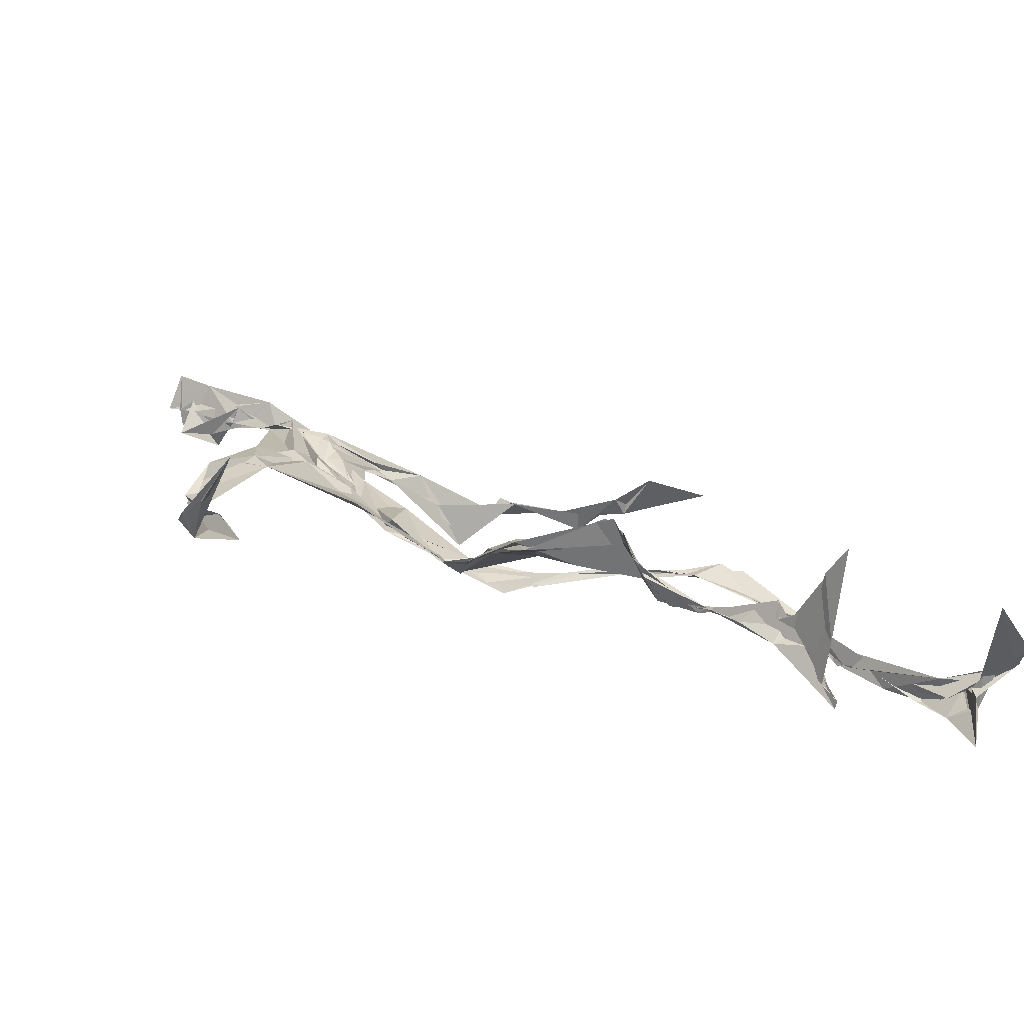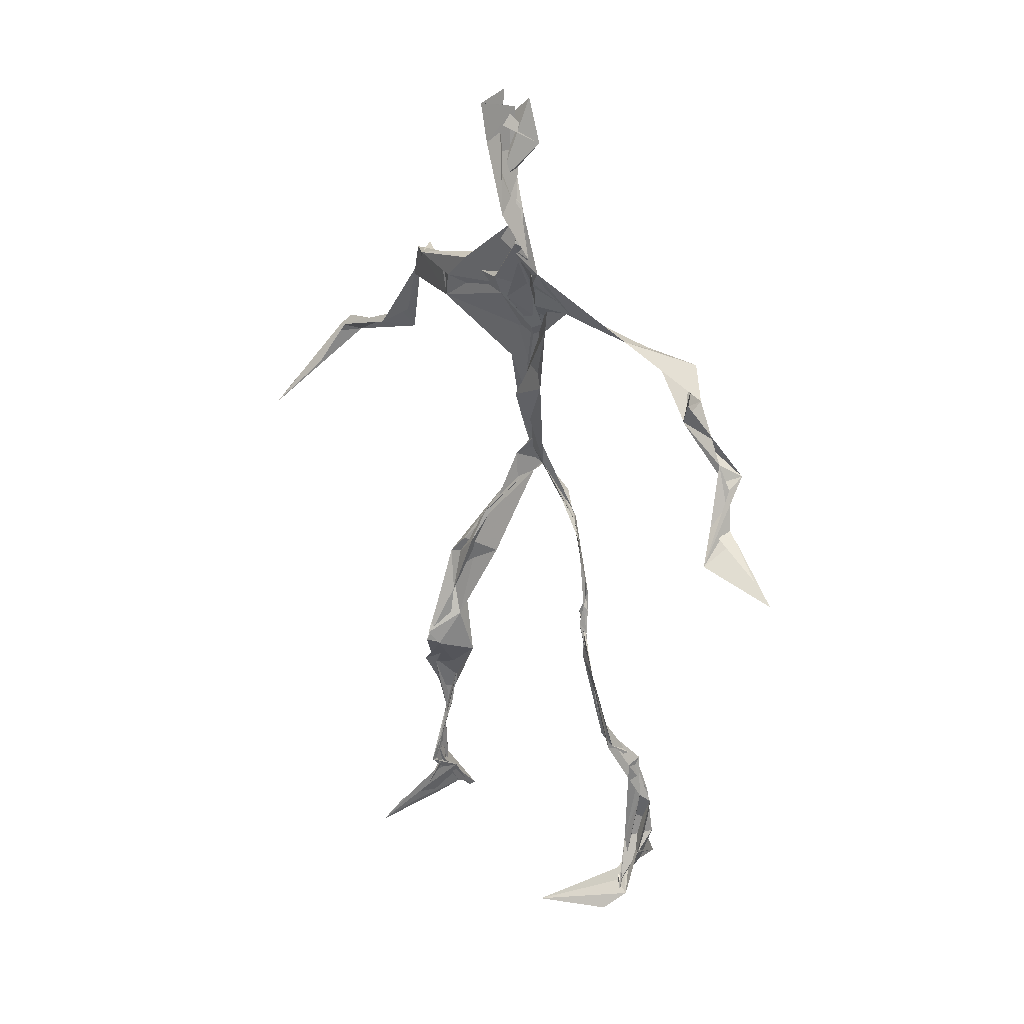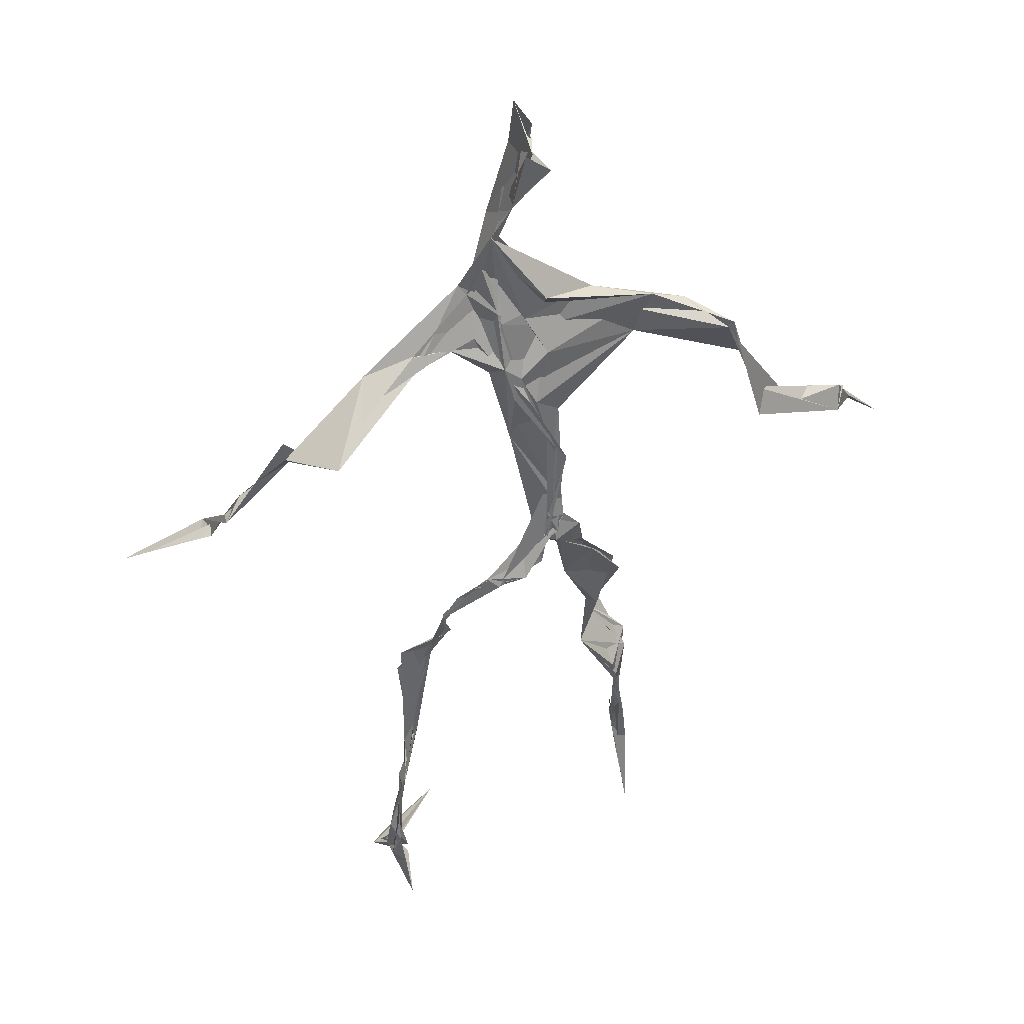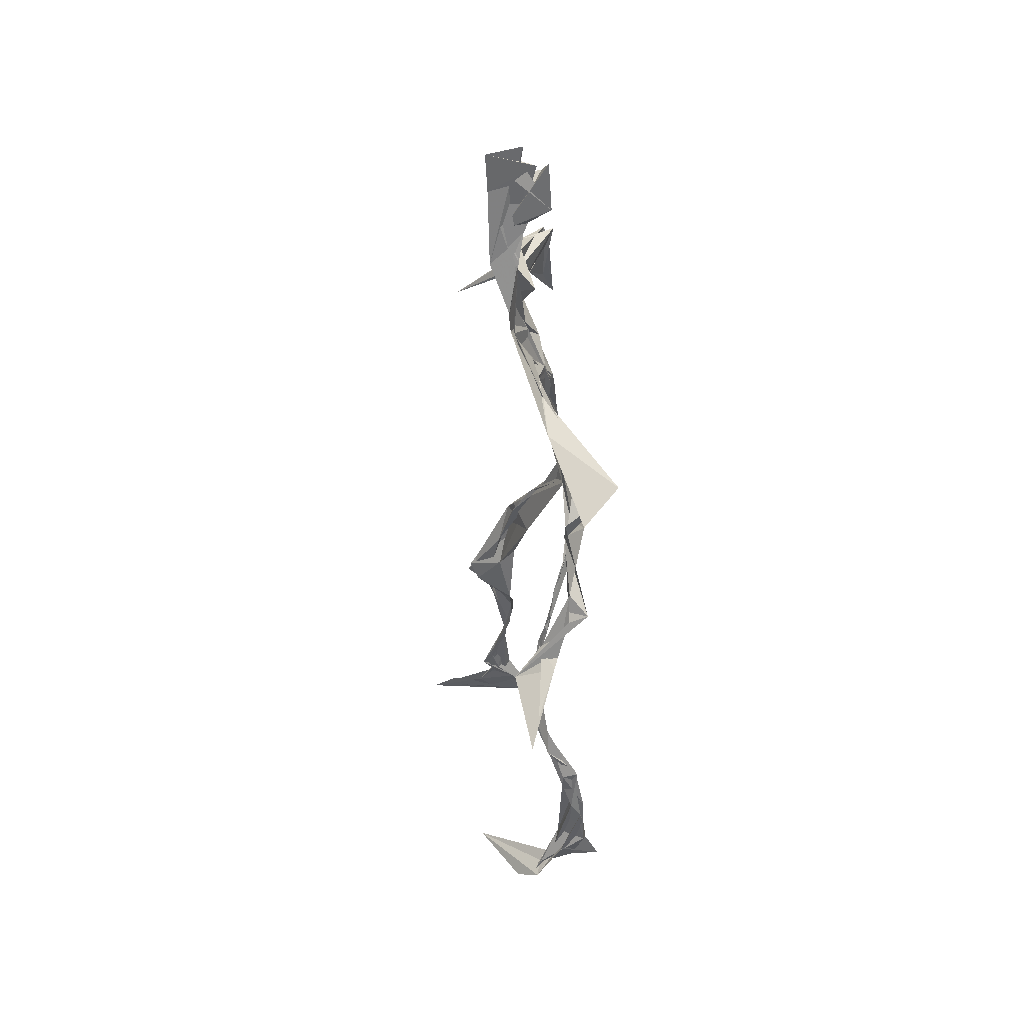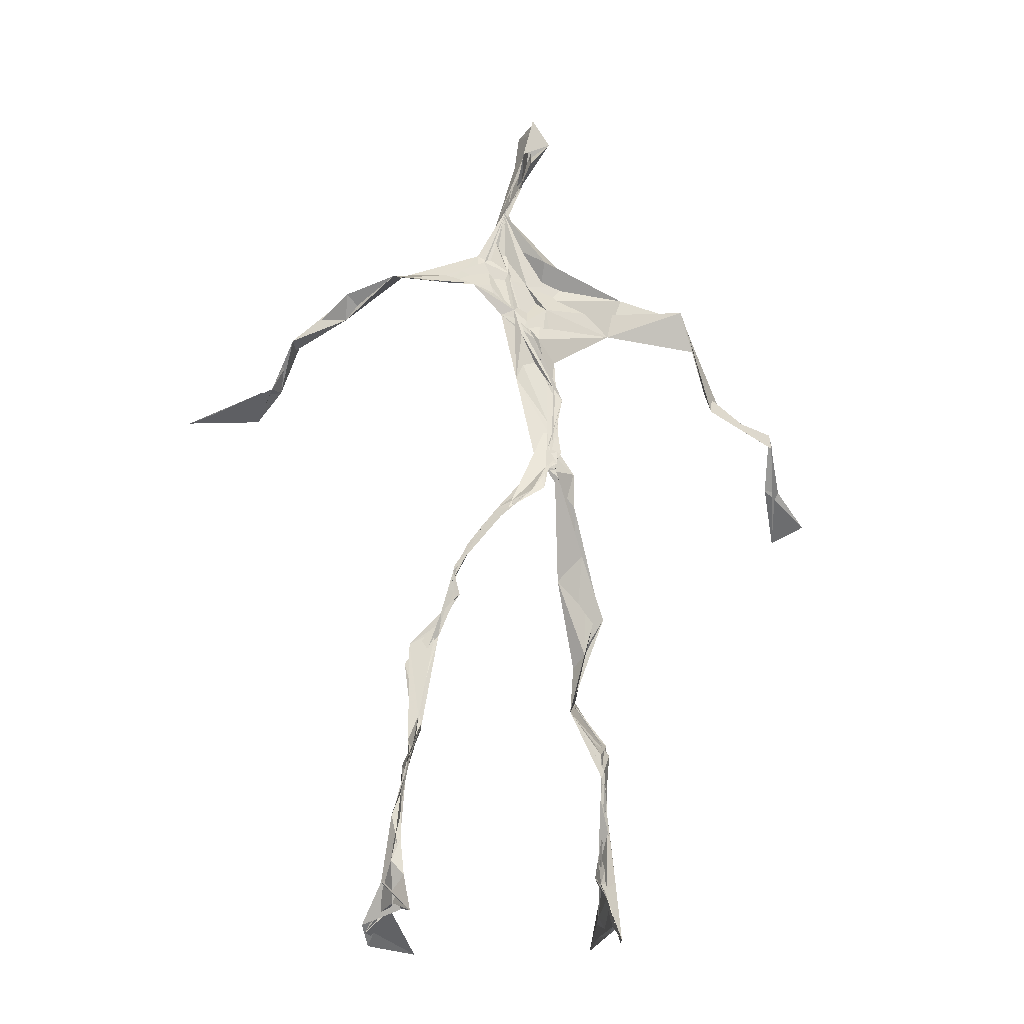
<metadata>
{"format":"obj","ext":"obj","renderer":"f3d","projection":"perspective","resolution":1024,"background":"white","views":[{"elev":21.5,"azim":-46.1,"up":"+Z"},{"elev":32.2,"azim":60.9,"up":"+Y"},{"elev":-40.8,"azim":-178.8,"up":"+Z"},{"elev":47.0,"azim":102.1,"up":"+Y"},{"elev":-18.7,"azim":173.8,"up":"+Y"}]}
</metadata>
<code>
v 0.1141 -0.5244 0.04254
v -0.06711 -0.03626 0.007185
v -0.0802 -0.1535 0.06052
v 0.07269 -0.1254 -0.03105
v -0.1025 -0.4423 0.06993
v -0.3247 0.06828 0.1202
v 0.03687 0.3083 0.01601
v 0.1437 -0.4788 -0.0639
v -0.1017 -0.4722 0.09325
v 0.07699 0.2776 -0.01229
v -0.0178 0.5004 0.0225
v 0.01943 -0.02628 -0.05555
v -0.1003 -0.2917 0.0466
v 0.04968 0.3254 0.0174
v -0.1015 -0.4378 0.06751
v 0.08076 -0.09896 -0.03816
v -0.1032 -0.4341 0.07258
v -0.03224 0.3172 0.00742
v -0.0007809 0.208 -0.01788
v -0.1095 -0.4962 0.07202
v 0.02563 0.3561 0.03214
v -0.02779 0.04086 -0.03331
v -0.007621 -0.005507 -0.06082
v -0.07138 -0.2243 0.07472
v -0.1164 -0.5086 0.01488
v -0.02986 0.2696 0.01967
v 0.1356 -0.4582 -0.09998
v -0.0002367 0.469 0.05257
v -0.1164 -0.4389 0.05497
v 0.3599 0.06509 -0.07944
v 0.1378 -0.3343 -0.06852
v -0.3436 0.01632 0.1734
v 0.1356 -0.4899 -0.068
v -0.0168 0.03593 -0.03055
v -0.07873 -0.2072 0.09833
v -0.2037 0.2628 0.02087
v 0.07618 -0.09193 -0.03695
v 0.1339 -0.4594 -0.07821
v -0.1058 -0.1272 0.05125
v -0.07666 -0.05801 0.01993
v -0.01601 0.2034 -0.01829
v -0.07255 -0.2239 0.07693
v -0.01066 0.4781 0.03049
v 0.2605 0.1604 -0.09113
v 0.06434 -0.066 -0.03805
v 0.2728 0.1458 -0.1133
v -0.1152 0.2364 0.04537
v 0.09956 -0.1677 -0.02455
v 0.2948 0.0961 -0.08631
v -0.03098 0.1523 -0.01408
v -0.04613 0.05237 -0.02843
v 0.1405 -0.4454 -0.06437
v -0.101 -0.3183 0.04849
v -0.01633 0.503 -0.008609
v 0.1391 -0.3658 -0.08116
v -0.03426 0.05584 -0.03263
v -0.2612 0.1394 0.06025
v -0.2394 0.1353 0.02692
v 0.1301 -0.3277 -0.08238
v -0.03883 0.0263 -0.03856
v -0.0641 -0.007245 -0.008196
v -0.01749 0.4781 0.02398
v 0.01338 0.3929 0.01681
v 0.2153 0.2157 -0.07672
v -0.02945 0.2917 0.0276
v 0.1072 -0.1865 -0.02668
v -0.1129 -0.2726 0.08599
v -0.3409 0.06481 0.1175
v 0.2105 0.1939 -0.07497
v -0.001381 0.4206 0.0144
v -0.002028 0.3523 0.03486
v -0.03014 0.031 -0.03947
v -0.09874 -0.4254 0.08041
v -0.2336 0.1634 0.03838
v -0.03809 0.4769 0.003285
v -0.3223 0.1256 0.0753
v -0.06422 -0.2423 0.04305
v -0.07482 0.3002 0.04153
v -0.2098 0.2571 0.03391
v 0.3098 0.07157 -0.04343
v -0.06976 -0.08319 0.04006
v -0.04959 0.1251 -0.01608
v -0.1139 -0.2873 0.07267
v 0.133 -0.33 -0.08576
v 0.1516 -0.4819 -0.05851
v -0.1028 -0.383 0.0667
v -0.005207 0.4238 0.02013
v 0.1455 -0.3811 -0.08144
v 0.3863 0.05344 -0.07825
v -0.004022 0.4531 -0.01457
v 0.2775 0.1361 -0.09397
v -0.01435 0.2713 0.02018
v -0.01297 0.4837 0.03405
v -0.07008 -0.186 0.05745
v -0.1035 -0.2773 0.07596
v 0.1467 -0.4884 -0.04976
v -0.02131 0.4978 0.02208
v -0.02192 0.5164 0.01952
v -0.09947 -0.1095 0.0528
v -0.00463 0.2294 -0.006573
v -0.2202 0.2166 0.03478
v -0.06199 0.02978 -0.0193
v -0.04037 0.1259 -0.005543
v -0.03296 0.06572 -0.0279
v -0.03861 0.01486 -0.02991
v -0.1073 -0.4659 0.0586
v 0.1387 0.2676 -0.04187
v -0.1002 -0.4096 0.07728
v -0.04179 0.02075 -0.03386
v -0.1623 0.2732 0.05308
v 0.1473 0.2488 -0.07547
v -0.04217 0.1789 -0.00129
v -0.03207 0.09409 -0.01992
v 0.1338 -0.2057 -0.01983
v -0.3289 0.1119 0.08764
v -0.1003 -0.3428 0.05448
v 0.3072 0.09126 -0.08503
v 0.1395 -0.4191 -0.09698
v -0.03901 0.1401 -0.01686
v -0.1041 -0.31 0.04764
v -0.04284 0.05624 -0.02578
v 0.01139 0.24 -0.01066
v 0.03554 0.2773 -0.003857
v 0.1295 -0.4978 -0.1159
v -0.1065 -0.3551 0.06062
v -0.03313 0.2509 0.002836
v -0.1007 -0.5031 0.1589
v 0.1153 -0.2792 -0.04252
v 0.1464 -0.4862 -0.08433
v 0.04162 0.3165 0.01491
v -0.09759 -0.4285 0.08733
v 0.02305 0.2367 -0.008314
v -0.1091 -0.3611 0.06136
v -0.022 0.4936 0.005194
v -0.1105 -0.4901 0.04309
v 0.1161 -0.2878 -0.04069
v -0.1062 0.2667 0.04781
v -0.3738 0.02527 0.1334
v -0.1055 -0.4579 0.04831
v 0.1768 -0.5044 -0.04534
v -0.1145 -0.4921 0.03212
v -0.1072 -0.3466 0.05306
v 0.1632 -0.4951 -0.04393
v -0.02994 0.05888 -0.032
v 0.08487 -0.1368 -0.02454
v 0.01315 0.2989 0.005569
v 0.1285 -0.1822 -0.0173
v 0.02738 0.3468 0.01915
v 0.08199 -0.1129 -0.03119
v 0.005265 0.1526 -0.01286
v -0.07074 -0.04515 0.01924
v 0.02458 0.2733 0.006106
v 0.02189 0.3909 0.04584
v -0.0839 -0.0858 0.04243
v 0.2121 0.2146 -0.09608
v -0.04331 0.09611 -0.01445
v -0.04708 -0.09116 0.01744
v 0.1494 -0.4429 -0.09938
v -0.08157 -0.1735 0.0415
v -0.2138 0.2382 0.02815
v 0.03141 -0.0245 -0.04714
v -0.3215 0.1031 0.06195
v 0.09616 -0.1738 -0.02283
v 0.1583 -0.462 -0.07268
v 0.1397 -0.3812 -0.0961
v 0.007624 0.2424 -0.01177
v 0.08919 0.2648 -0.03319
v -0.04475 0.09766 -0.018
v -0.1001 -0.4413 0.0765
v -0.07154 -0.224 0.08666
v -0.07789 -0.2172 0.1008
v 0.2123 0.1904 -0.07661
v -0.1132 -0.3971 0.06198
v 0.1303 -0.2998 -0.04749
v 0.01543 0.3728 0.01702
v 0.1652 0.2302 -0.1109
v 0.07847 -0.1311 -0.03268
v 0.1231 -0.3077 -0.04661
v 0.1732 -0.5119 -0.03825
v 0.0926 0.2771 -0.02755
v -0.1322 0.2854 0.0442
v 0.009786 0.288 0.003336
v -0.005935 0.512 0.05617
v 0.05907 0.2737 -0.01534
v -0.0238 0.003198 -0.04628
v 0.033 -0.02728 -0.04705
v 0.01461 0.3264 0.02222
v -0.02611 0.0307 -0.03979
v 0.01704 0.3851 0.01668
v 0.1189 -0.2718 -0.04429
v -0.007542 0.2289 -0.009996
v 0.2844 0.09965 -0.06691
v 0.1495 -0.3935 -0.09455
v -0.1024 -0.481 0.1299
v -0.1039 -0.4935 0.1146
v -0.02242 0.1784 -0.01259
v 0.07896 -0.09147 -0.03674
v 0.03679 0.3392 0.02177
v 0.001071 0.421 0.03726
v 0.08626 -0.1194 -0.03481
v 0.1603 0.2281 -0.123
v -0.01153 0.2852 0.01385
v 0.1314 -0.337 -0.08132
v 0.01219 0.3458 0.03023
v -0.0147 0.4489 0.003115
v -0.02173 0.2028 -0.01651
v 0.1687 -0.5234 -0.01807
v -0.1159 -0.5102 0.02276
v 0.04682 -0.04338 -0.04416
v -0.04045 0.03716 -0.03627
f 67 142 13
f 184 167 111
f 120 53 133
f 10 130 180
f 59 165 31
f 64 69 46
f 122 41 100
f 144 82 22
f 149 163 66
f 51 150 103
f 11 183 97
f 128 114 66
f 6 32 76
f 45 200 16
f 51 161 34
f 179 96 1
f 134 97 183
f 152 146 166
f 189 78 202
f 92 187 202
f 34 113 150
f 91 49 44
f 151 109 60
f 139 106 131
f 102 61 2
f 44 172 91
f 141 9 20
f 81 39 151
f 91 172 46
f 135 25 141
f 210 144 22
f 196 126 112
f 65 21 182
f 30 49 80
f 161 45 16
f 12 113 34
f 202 187 189
f 116 108 125
f 18 181 78
f 180 111 176
f 101 36 74
f 20 194 127
f 89 30 80
f 64 201 69
f 13 142 86
f 119 19 191
f 112 156 168
f 182 122 100
f 41 132 82
f 198 63 175
f 197 177 37
f 2 61 99
f 131 17 139
f 46 69 44
f 206 26 100
f 79 58 160
f 96 8 140
f 73 125 169
f 24 83 95
f 124 129 27
f 88 38 193
f 7 63 14
f 84 178 128
f 208 139 141
f 177 147 163
f 72 105 61
f 163 37 177
f 182 7 122
f 186 12 197
f 59 203 55
f 164 140 33
f 94 40 39
f 48 145 114
f 92 126 191
f 17 169 9
f 11 62 98
f 9 5 127
f 96 140 1
f 65 26 181
f 36 137 110
f 15 108 173
f 101 47 36
f 93 90 75
f 33 8 124
f 199 70 205
f 198 70 189
f 5 15 135
f 172 44 155
f 153 62 70
f 39 24 35
f 165 55 158
f 13 170 67
f 157 40 94
f 151 39 40
f 191 166 92
f 158 143 52
f 171 83 24
f 144 50 82
f 208 141 25
f 119 103 19
f 167 14 107
f 123 122 7
f 58 101 74
f 38 140 164
f 110 78 181
f 147 48 190
f 155 44 69
f 34 150 51
f 97 90 93
f 173 116 133
f 46 172 64
f 5 9 169
f 40 109 151
f 17 9 139
f 53 77 13
f 31 84 128
f 27 193 164
f 194 9 127
f 121 72 102
f 171 99 159
f 148 182 21
f 137 78 110
f 135 15 25
f 210 156 144
f 3 24 39
f 152 166 184
f 56 104 60
f 84 31 52
f 132 113 82
f 207 1 140
f 23 188 209
f 171 3 99
f 87 63 199
f 56 103 119
f 125 120 116
f 32 115 76
f 4 16 200
f 99 61 154
f 6 76 68
f 60 2 151
f 160 36 110
f 66 114 145
f 187 198 189
f 192 46 44
f 129 143 158
f 112 126 47
f 148 7 182
f 169 125 108
f 53 13 133
f 117 89 80
f 86 17 131
f 159 77 171
f 129 96 143
f 191 196 119
f 53 120 77
f 137 47 126
f 10 180 107
f 93 205 11
f 22 82 185
f 196 191 126
f 2 99 3
f 149 209 37
f 170 42 67
f 210 72 121
f 11 97 93
f 197 12 16
f 145 48 200
f 143 96 179
f 69 201 155
f 204 130 63
f 118 193 27
f 49 91 80
f 147 174 163
f 158 52 165
f 184 166 132
f 189 70 199
f 55 118 158
f 32 162 115
f 167 123 7
f 13 86 133
f 62 205 70
f 118 55 193
f 189 63 21
f 136 163 174
f 135 20 195
f 50 100 41
f 181 26 47
f 192 80 46
f 33 124 164
f 4 200 48
f 206 50 156
f 29 106 25
f 65 181 18
f 60 109 56
f 18 21 65
f 45 23 209
f 3 39 81
f 22 185 188
f 207 85 1
f 128 178 114
f 176 172 155
f 195 5 135
f 195 127 5
f 198 187 204
f 88 203 178
f 134 87 97
f 111 167 201
f 12 161 16
f 74 36 160
f 197 37 186
f 192 49 30
f 87 199 90
f 209 200 45
f 94 35 170
f 106 139 208
f 105 109 157
f 122 123 132
f 179 1 85
f 107 176 155
f 140 8 33
f 133 116 120
f 19 150 166
f 87 90 97
f 203 59 174
f 125 73 142
f 34 161 12
f 109 105 188
f 134 28 87
f 46 80 91
f 108 15 5
f 99 154 159
f 43 153 28
f 76 58 162
f 71 63 130
f 81 151 2
f 16 177 197
f 104 56 168
f 21 18 189
f 121 168 156
f 104 102 60
f 115 74 57
f 168 121 104
f 23 161 51
f 188 23 51
f 47 79 181
f 10 107 14
f 113 185 82
f 107 201 167
f 186 185 12
f 169 108 5
f 203 193 55
f 124 8 129
f 114 178 190
f 143 179 52
f 98 183 11
f 141 20 135
f 63 189 199
f 67 42 95
f 102 104 121
f 150 113 132
f 183 28 134
f 77 83 171
f 131 106 133
f 184 123 167
f 42 24 95
f 64 172 201
f 15 173 29
f 66 136 128
f 79 101 58
f 45 161 23
f 188 56 109
f 174 147 190
f 86 73 17
f 192 30 117
f 6 138 32
f 129 158 27
f 173 133 29
f 146 92 166
f 202 137 126
f 54 75 90
f 170 77 94
f 163 136 66
f 149 66 145
f 204 63 198
f 28 98 43
f 26 206 47
f 204 146 130
f 159 94 77
f 169 17 73
f 205 93 75
f 142 73 86
f 160 110 79
f 177 4 147
f 186 209 188
f 100 26 182
f 55 165 59
f 61 105 154
f 42 170 35
f 25 106 208
f 152 130 146
f 203 88 193
f 195 20 127
f 29 133 106
f 206 100 50
f 163 149 37
f 140 38 85
f 136 174 59
f 48 147 4
f 157 94 159
f 50 41 82
f 176 107 180
f 83 77 120
f 81 2 3
f 27 164 124
f 183 98 28
f 61 102 72
f 132 41 122
f 38 164 193
f 67 95 142
f 80 192 117
f 178 84 88
f 13 77 170
f 199 54 90
f 198 153 70
f 123 184 132
f 188 72 22
f 115 57 76
f 19 103 150
f 74 162 58
f 71 14 63
f 52 85 88
f 62 11 205
f 153 175 28
f 196 168 119
f 89 117 30
f 174 190 203
f 114 190 48
f 198 175 153
f 103 56 51
f 57 58 76
f 119 168 56
f 56 188 51
f 148 63 7
f 31 165 52
f 157 109 40
f 152 180 130
f 68 138 6
f 207 140 85
f 36 47 137
f 132 166 150
f 176 111 172
f 75 54 199
f 42 35 24
f 85 52 179
f 159 154 157
f 68 162 32
f 14 167 7
f 142 95 125
f 32 138 68
f 172 111 201
f 15 29 25
f 141 139 9
f 188 105 72
f 178 203 190
f 155 201 107
f 156 50 144
f 210 22 72
f 110 181 79
f 160 57 74
f 182 26 65
f 10 14 130
f 128 136 59
f 121 156 210
f 184 180 152
f 76 162 68
f 71 130 14
f 62 43 98
f 157 154 105
f 206 156 112
f 194 20 9
f 202 126 92
f 37 209 186
f 8 96 129
f 87 28 175
f 192 44 49
f 112 47 206
f 145 200 149
f 125 83 120
f 87 175 63
f 149 200 209
f 43 62 153
f 204 187 146
f 95 83 125
f 115 162 74
f 88 84 52
f 4 177 16
f 185 113 12
f 186 188 185
f 2 60 102
f 57 160 58
f 148 21 63
f 38 88 85
f 86 131 133
f 137 202 78
f 75 199 205
f 101 79 47
f 92 146 187
f 59 31 128
f 184 111 180
f 108 116 173
f 24 3 171
f 112 168 196
f 191 19 166
f 35 94 39
f 158 118 27
f 189 18 78

</code>
